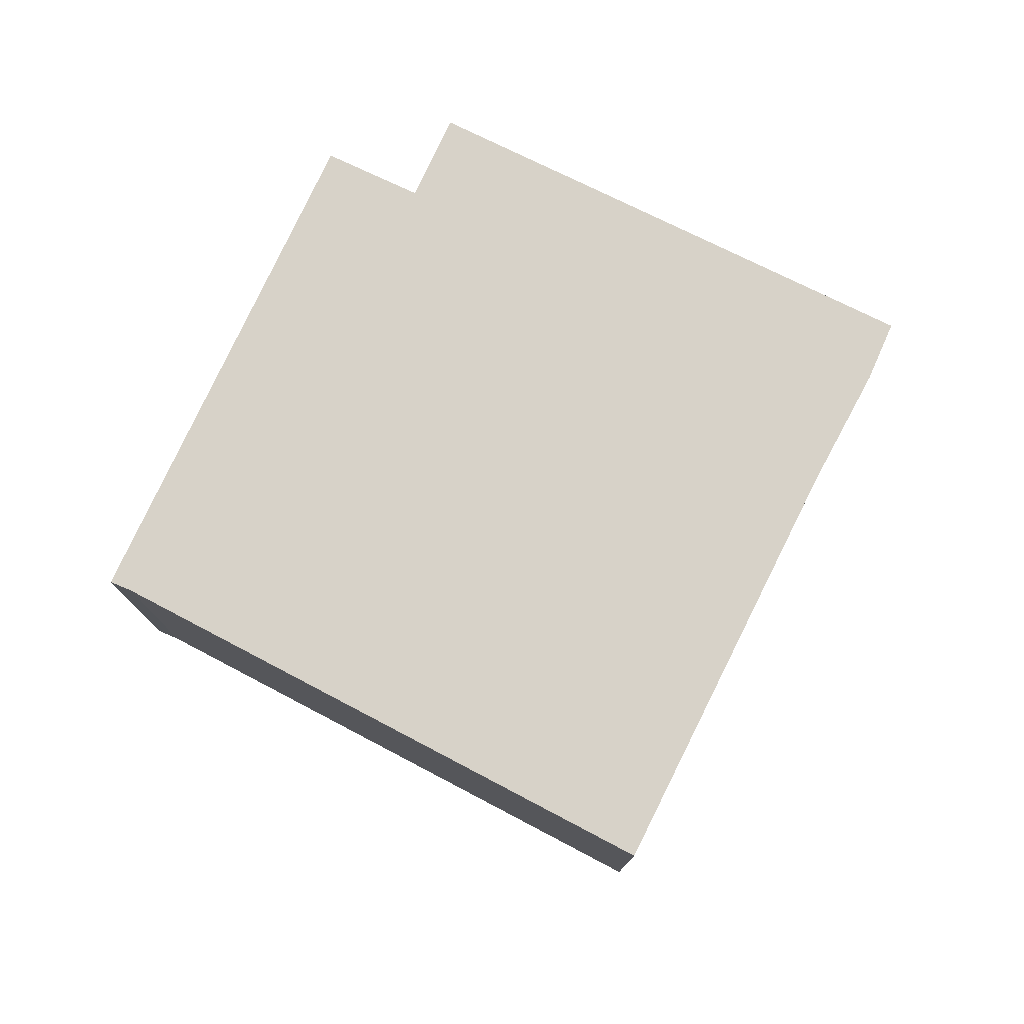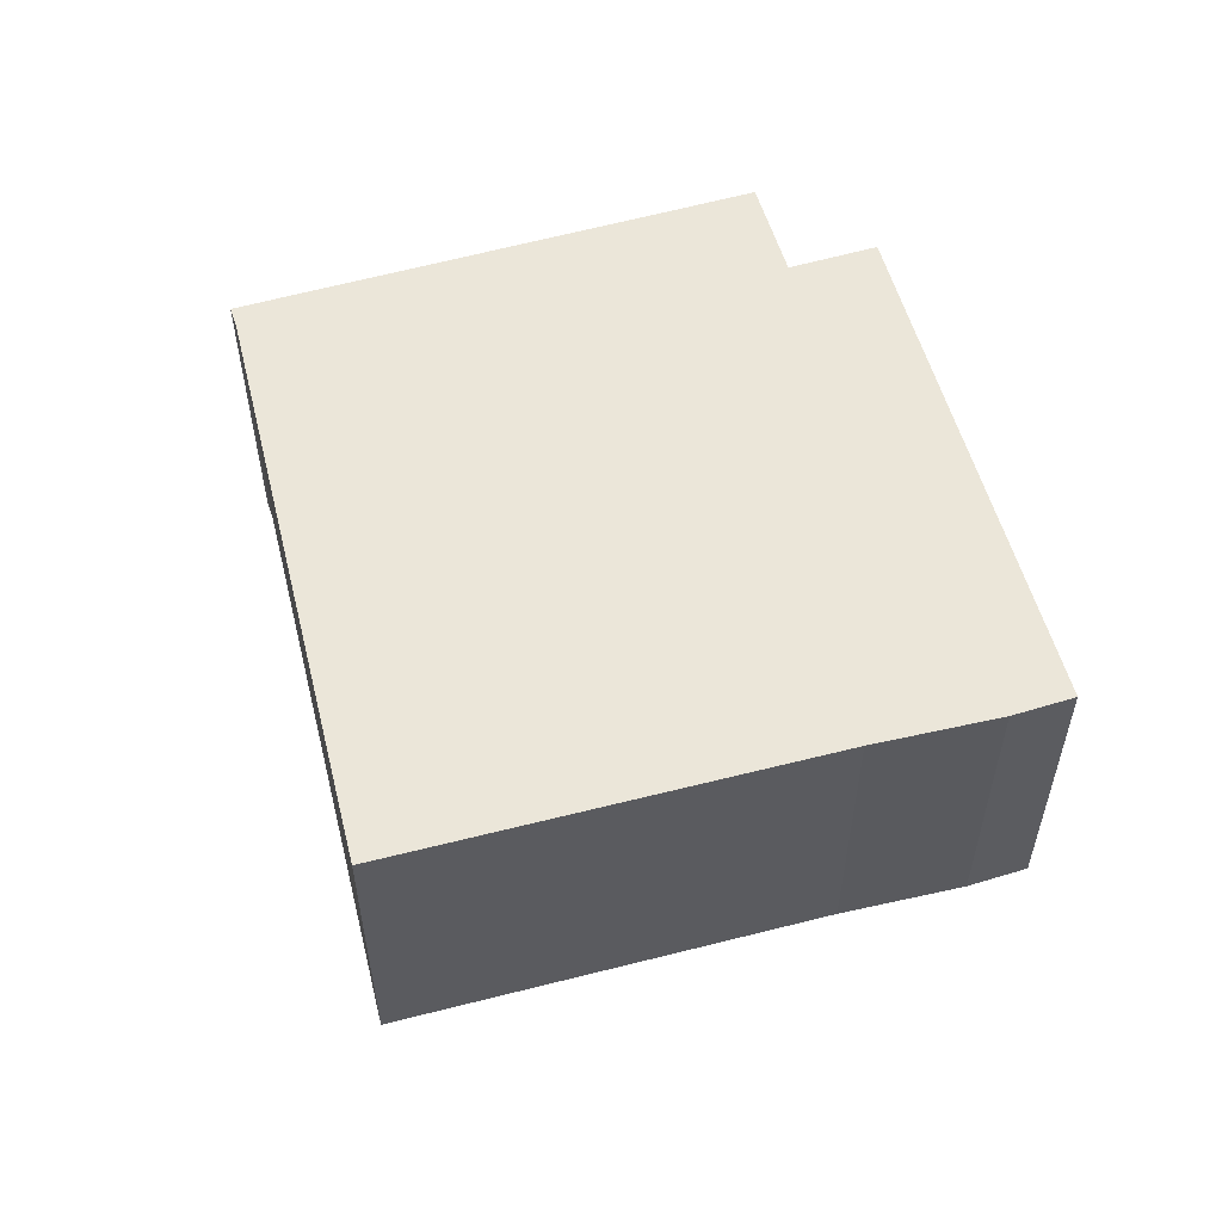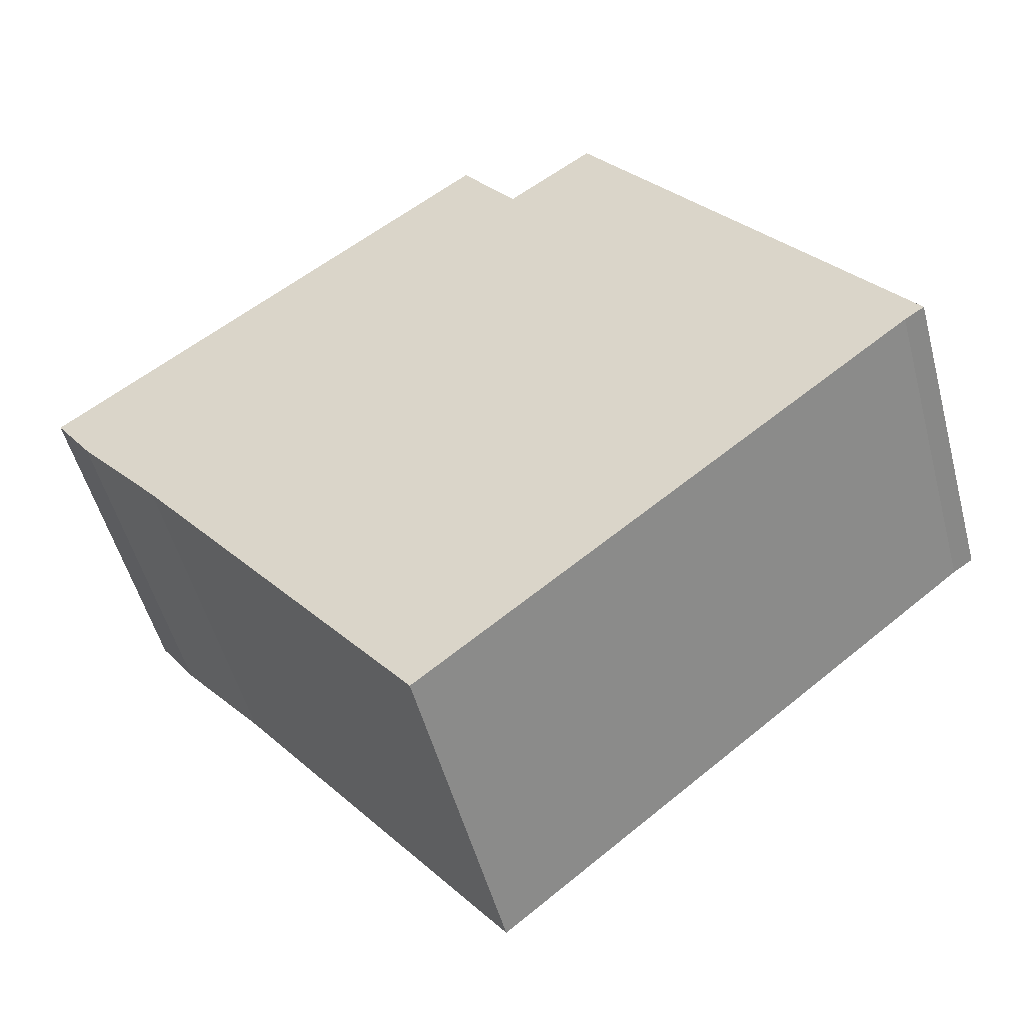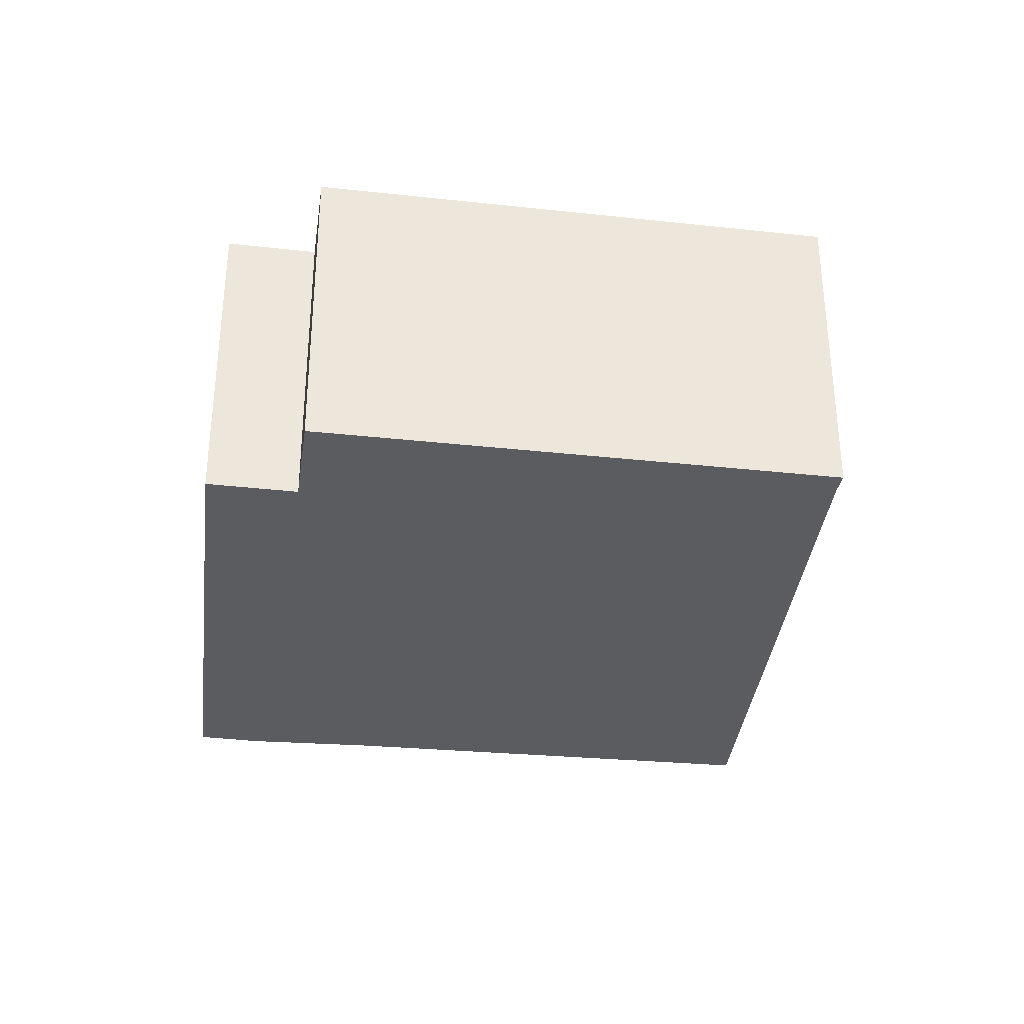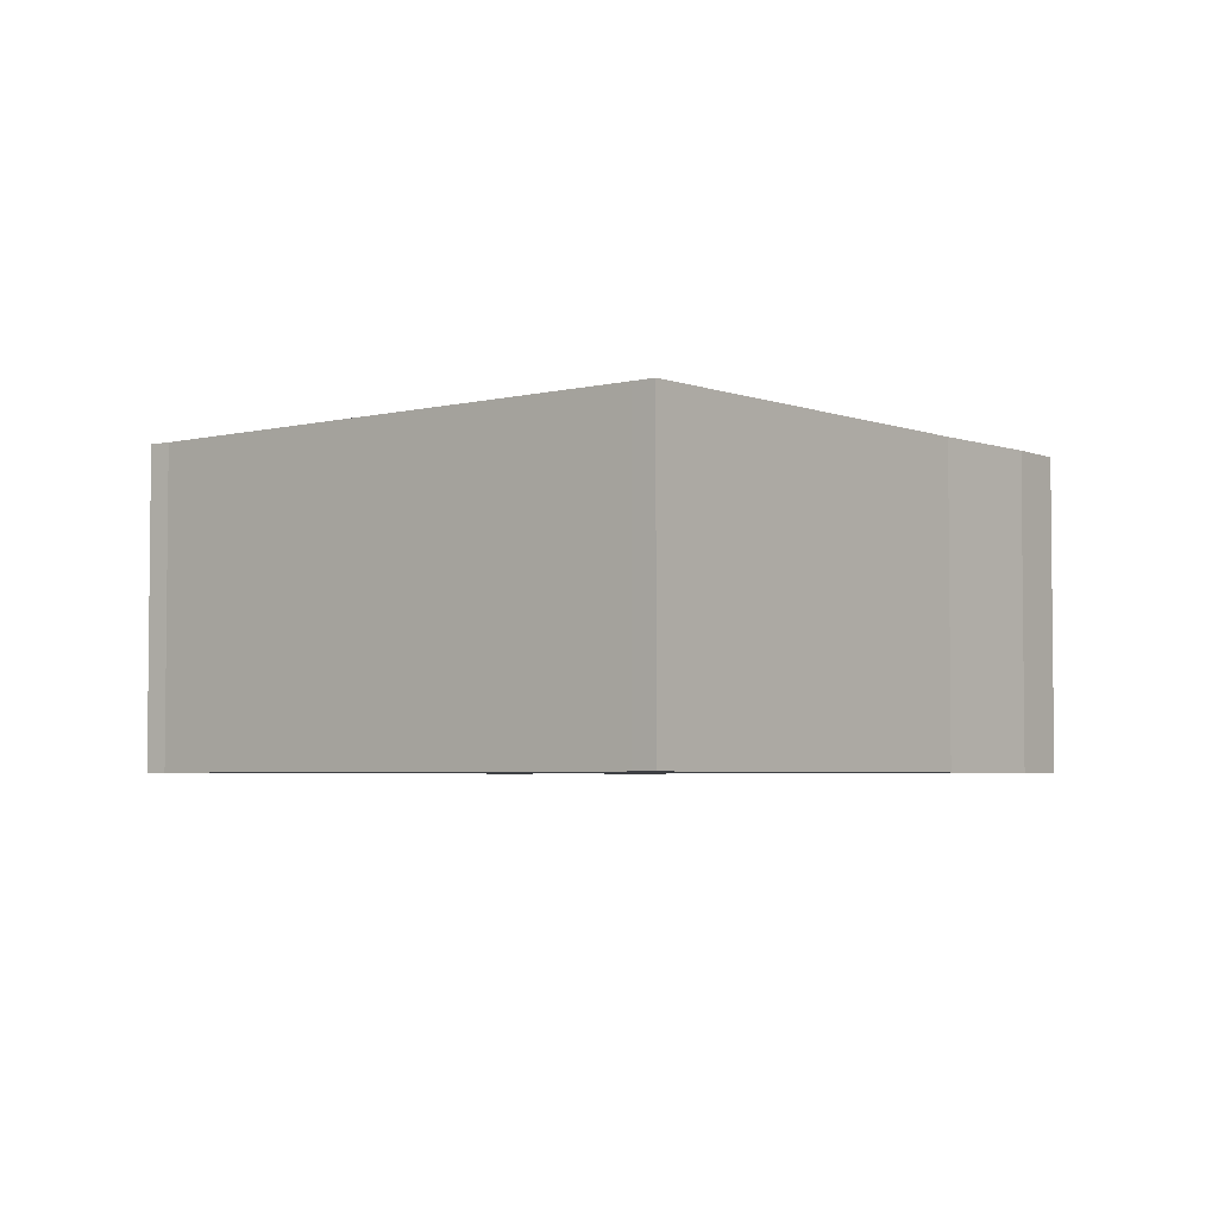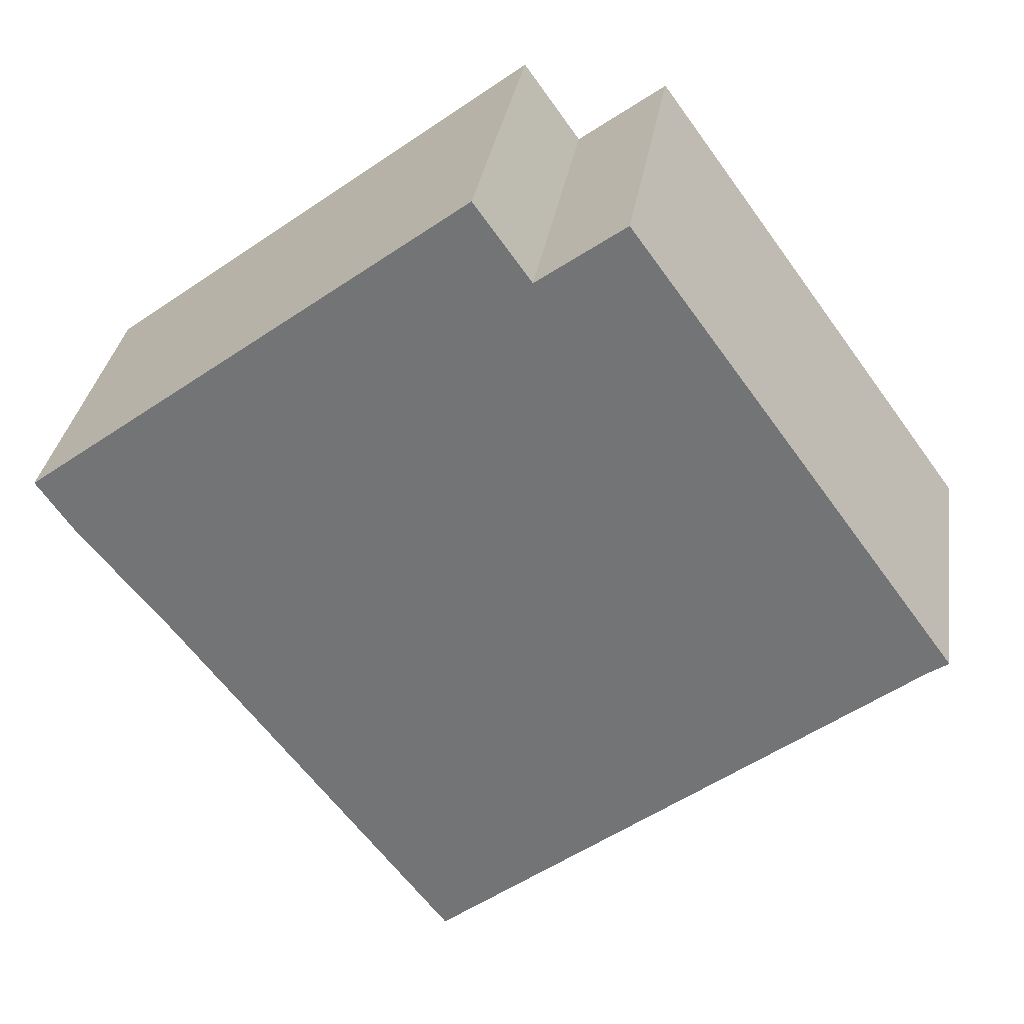
<metadata>
{"format":"obj","ext":"obj","renderer":"f3d","projection":"perspective","resolution":1024,"background":"white","views":[{"elev":77.3,"azim":168.9,"up":"+Y"},{"elev":56.2,"azim":-142.7,"up":"+Y"},{"elev":-52.0,"azim":14.8,"up":"+Z"},{"elev":-34.0,"azim":45.5,"up":"+Y"},{"elev":-3.9,"azim":-178.7,"up":"+Y"},{"elev":32.5,"azim":8.7,"up":"+Z"}]}
</metadata>
<code>
v  0 3.812 2.334e-16
v  0.599 3.812 -0.823
v  0.443 3.812 -0.634
v  1.443 3.812 -1.847
v  5.182 3.812 3.946
v  4.75 3.812 -6.121
v  4.985 3.812 -5.933
v  5.834 3.812 3.041
v  10.4 3.812 -1.581
v  6.847 3.812 3.785
v  10.64 3.812 -1.421
v  0.443 3.882e-17 -0.634
v  0 0 0
v  0.599 5.039e-17 -0.823
v  1.443 1.131e-16 -1.847
v  4.75 3.748e-16 -6.121
v  5.182 -2.416e-16 3.946
v  5.834 -1.862e-16 3.041
v  6.847 -2.318e-16 3.785
v  10.64 8.701e-17 -1.421
v  10.4 9.681e-17 -1.581
v  4.985 3.633e-16 -5.933
g defaultobject
f 1 2 3
f 2 1 4
f 4 1 5
f 4 5 6
f 6 5 7
f 7 5 8
f 8 9 7
f 9 8 10
f 9 10 11
f 12 1 3
f 1 12 13
f 2 12 3
f 12 2 4
f 12 4 14
f 14 4 15
f 16 4 6
f 4 16 15
f 13 5 1
f 5 13 17
f 18 10 8
f 10 18 19
f 17 8 5
f 8 17 18
f 19 11 10
f 11 19 20
f 20 9 11
f 9 20 21
f 21 7 9
f 7 21 22
f 7 22 6
f 6 22 16
f 13 18 17
f 18 13 22
f 22 13 15
f 22 15 16
f 15 13 14
f 14 13 12
f 18 20 19
f 20 18 21
f 21 18 22

</code>
